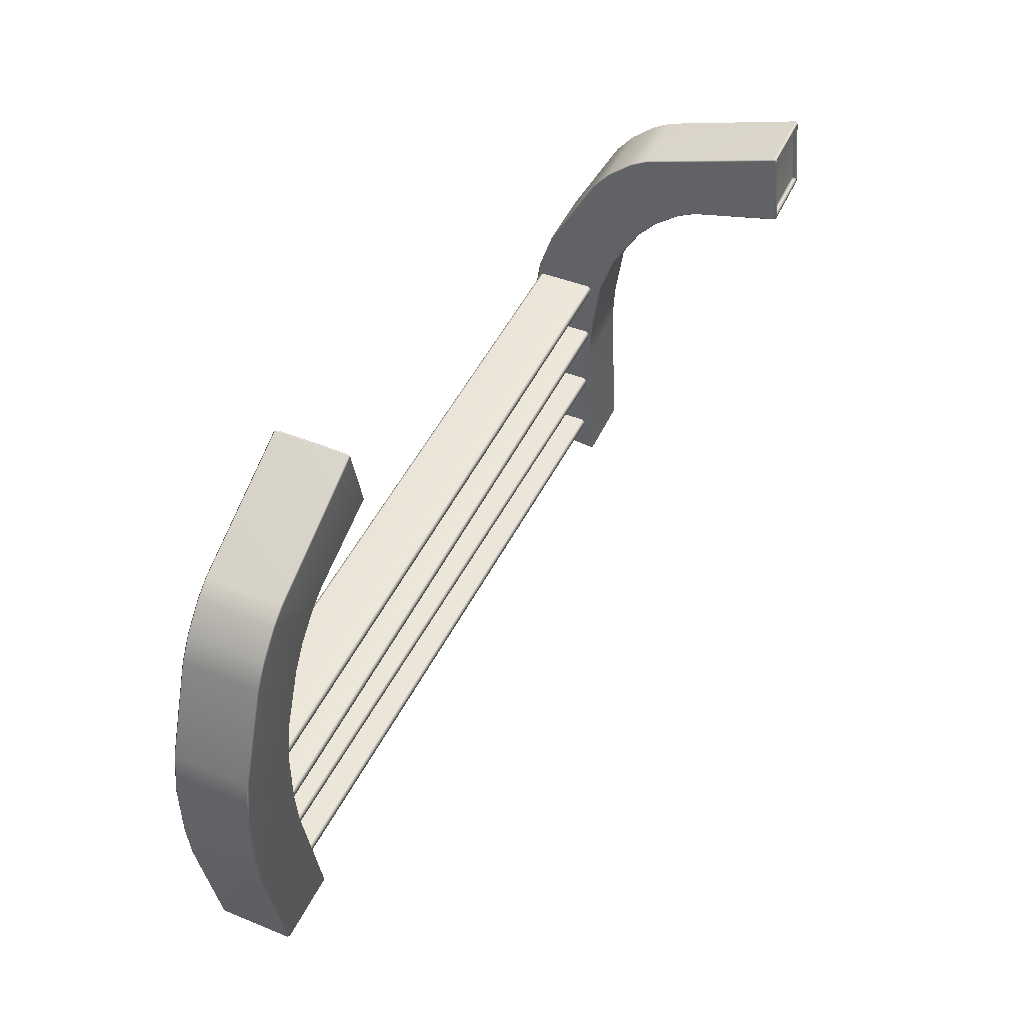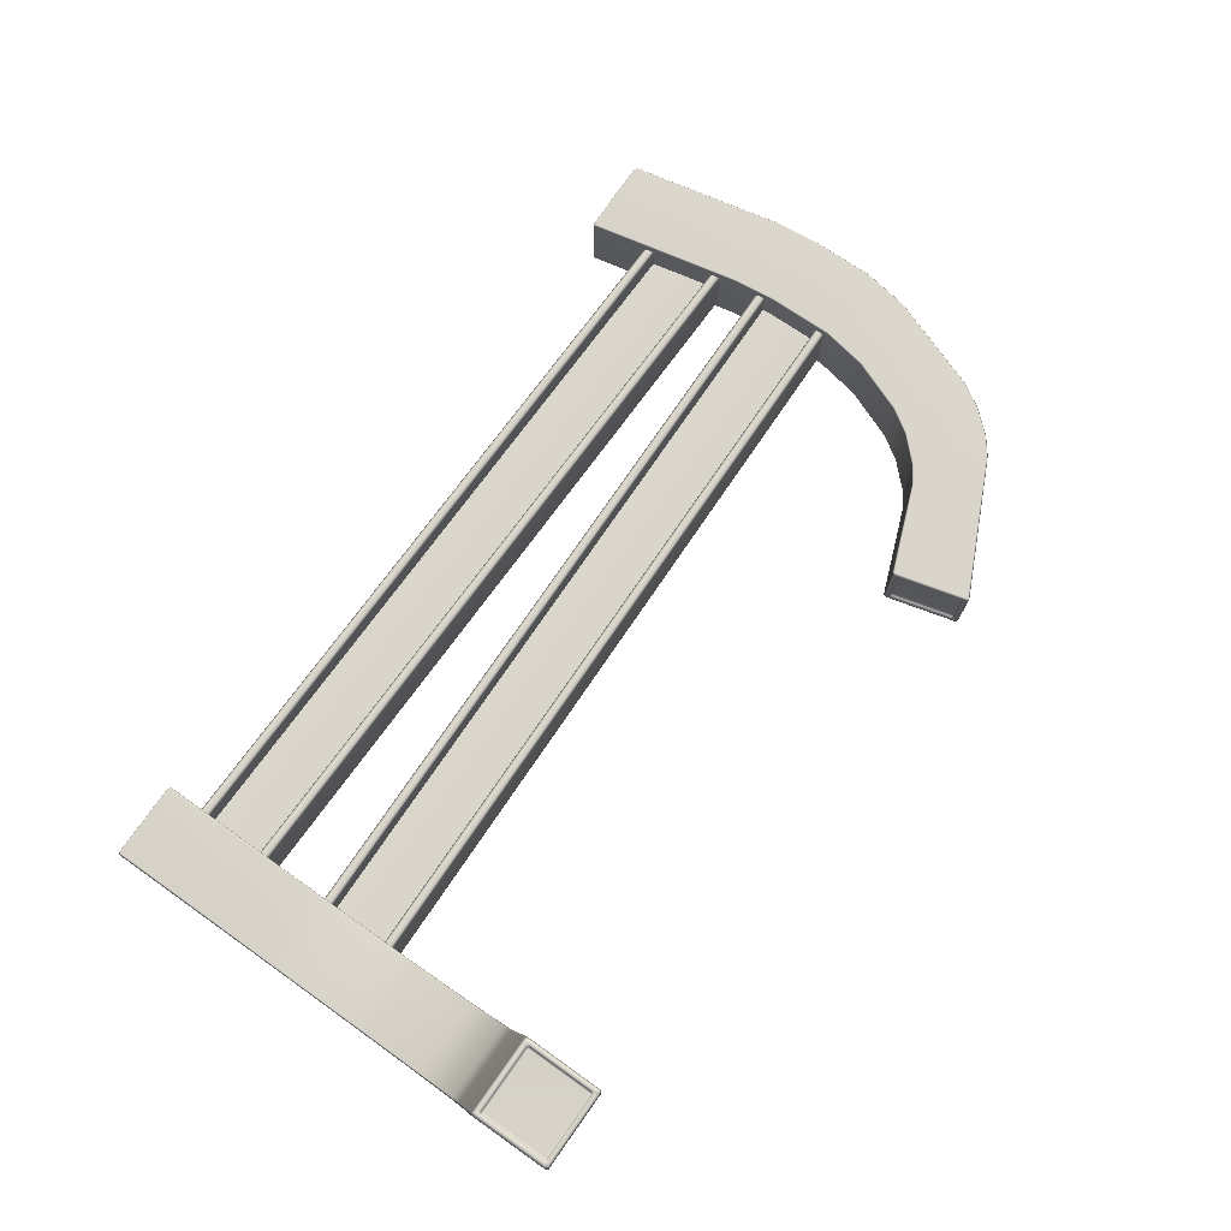
<metadata>
{"format":"obj","ext":"obj","renderer":"f3d","projection":"perspective","resolution":1024,"background":"white","views":[{"elev":47.5,"azim":-65.3,"up":"+Y"},{"elev":74.2,"azim":124.1,"up":"+Z"}]}
</metadata>
<code>
v -486.9 -103.2 -122.3
v -486.9 -98.52 -119.9
v -491.6 -98.52 -122.3
v 491.2 -98.52 -122.3
v 486.6 -98.52 -119.9
v 486.6 -103.2 -122.3
v -491.6 -7.887 -122.3
v -486.9 -7.887 -119.9
v -486.9 -3.202 -122.3
v 486.6 -3.202 -122.3
v 486.6 -7.887 -119.9
v 491.2 -7.887 -122.3
v -491.6 -7.887 -128.4
v -486.9 -3.202 -128.4
v -486.9 -7.887 -130.8
v 486.6 -7.887 -130.8
v 486.6 -3.202 -128.4
v 491.2 -7.887 -128.4
v -491.6 -98.52 -128.4
v -486.9 -98.52 -130.8
v -486.9 -103.2 -128.4
v 486.6 -103.2 -128.4
v 486.6 -98.52 -130.8
v 491.2 -98.52 -128.4
v -486.9 -11.87 -165.8
v -486.9 -15.08 -162
v -491.6 -11.87 -162
v 491.2 -11.87 -162
v 486.6 -15.08 -162
v 486.6 -11.87 -165.8
v -491.6 -11.87 -88.64
v -486.9 -15.08 -88.64
v -486.9 -11.87 -84.85
v 486.6 -11.87 -84.85
v 486.6 -15.08 -88.64
v 491.2 -11.87 -88.64
v -491.6 -5.454 -88.64
v -486.9 -5.454 -84.85
v -486.9 -2.245 -88.64
v 486.6 -2.245 -88.64
v 486.6 -5.454 -84.85
v 491.2 -5.454 -88.64
v -491.6 -5.454 -162
v -486.9 -2.245 -162
v -486.9 -5.454 -165.8
v 486.6 -5.454 -165.8
v 486.6 -2.245 -162
v 491.2 -5.454 -162
v -486.9 -101.7 -165.8
v -486.9 -104.9 -162
v -491.6 -101.7 -162
v 491.2 -101.7 -162
v 486.6 -104.9 -162
v 486.6 -101.7 -165.8
v -491.6 -101.7 -88.64
v -486.9 -104.9 -88.64
v -486.9 -101.7 -84.85
v 486.6 -101.7 -84.85
v 486.6 -104.9 -88.64
v 491.2 -101.7 -88.64
v -491.6 -95 -88.64
v -486.9 -95 -84.85
v -486.9 -91.81 -88.64
v 486.6 -91.81 -88.64
v 486.6 -95 -84.85
v 491.2 -95 -88.64
v -491.6 -95 -162
v -486.9 -91.81 -162
v -486.9 -95 -165.8
v 486.6 -95 -165.8
v 486.6 -91.81 -162
v 491.2 -95 -162
v -479.4 -256.4 -122.3
v -479.3 -251.7 -119.9
v -484 -251.6 -122.3
v 498.3 -286.3 -122.3
v 493.6 -286.2 -119.9
v 493.4 -290.9 -122.3
v -480.8 -161 -122.3
v -476.1 -161.2 -119.9
v -475.9 -156.5 -122.3
v 497 -190.9 -122.3
v 496.8 -195.6 -119.9
v 501.5 -195.8 -122.3
v -480.8 -161 -128.4
v -475.9 -156.5 -128.4
v -476.1 -161.2 -130.8
v 496.8 -195.6 -130.8
v 497 -190.9 -128.4
v 501.5 -195.8 -128.4
v -484 -251.6 -128.4
v -479.3 -251.7 -130.8
v -479.4 -256.4 -128.4
v 493.4 -290.9 -128.4
v 493.6 -286.2 -130.8
v 498.3 -286.3 -128.4
v -476.2 -165.2 -165.8
v -476.3 -168.4 -162
v -480.9 -165 -162
v 501.4 -199.8 -162
v 496.6 -202.8 -162
v 496.7 -199.6 -165.8
v -480.9 -165 -88.64
v -476.3 -168.4 -88.64
v -476.2 -165.2 -84.85
v 496.7 -199.6 -84.85
v 496.6 -202.8 -88.64
v 501.4 -199.8 -88.64
v -480.7 -158.6 -88.64
v -476 -158.7 -84.85
v -475.9 -155.5 -88.64
v 497 -190 -88.64
v 496.9 -193.2 -84.85
v 501.6 -193.3 -88.64
v -480.7 -158.6 -162
v -475.9 -155.5 -162
v -476 -158.7 -165.8
v 496.9 -193.2 -165.8
v 497 -190 -162
v 501.6 -193.3 -162
v -479.4 -255 -165.8
v -479.5 -258.1 -162
v -484.1 -254.8 -162
v 498.2 -289.6 -162
v 493.4 -292.6 -162
v 493.5 -289.4 -165.8
v -484.1 -254.8 -88.64
v -479.5 -258.1 -88.64
v -479.4 -255 -84.85
v 493.5 -289.4 -84.85
v 493.4 -292.6 -88.64
v 498.2 -289.6 -88.64
v -483.8 -248.1 -88.64
v -479.2 -248.2 -84.85
v -479 -245 -88.64
v 493.8 -279.5 -88.64
v 493.7 -282.7 -84.85
v 498.4 -282.8 -88.64
v -483.8 -248.1 -162
v -479 -245 -162
v -479.2 -248.2 -165.8
v 493.7 -282.7 -165.8
v 493.8 -279.5 -162
v 498.4 -282.8 -162
v -530.6 -331.1 -77.36
v -533.6 -328.7 -75.33
v -536 -328.9 -77.61
v -533.6 -331.1 -80
v -437.7 -331.1 -80.56
v -436 -328.7 -77.84
v -438.4 -328.7 -75.33
v -440.5 -331.1 -77.36
v -533.6 -331.1 -170.7
v -536 -328.9 -173
v -533.6 -328.7 -175.3
v -530.6 -331.1 -173.3
v -440.5 -331.1 -173.3
v -438.4 -328.7 -175.3
v -436 -328.7 -172.8
v -437.7 -331.1 -170.1
v -279.1 335.3 -75.33
v -276.3 333.9 -77.36
v -277 336.6 -80.56
v -279.8 337.6 -77.84
v -256.1 240.7 -77.65
v -254.4 243.4 -80.09
v -255.1 246.3 -77.36
v -256.8 243 -75.33
v -256.8 243 -175.3
v -255.1 246.3 -173.3
v -254.4 243.4 -170.6
v -256.1 240.7 -173
v -279.8 337.6 -172.8
v -277 336.6 -170.1
v -276.3 333.9 -173.3
v -279.1 335.3 -175.3
v -278.1 330.9 -85.11
v -276.2 333.5 -83.57
v -275.5 330.7 -80.69
v -277.5 328.6 -82.73
v -258.6 250.4 -82.73
v -255.9 249.5 -80.69
v -255.2 246.7 -83.57
v -258 248.1 -85.11
v -258 248.1 -165.5
v -255.2 246.7 -167.1
v -255.9 249.5 -170
v -258.6 250.4 -167.9
v -277.5 328.6 -167.9
v -275.5 330.7 -170
v -276.2 333.5 -167.1
v -278.1 330.9 -165.5
v -279.3 330.6 -85.11
v -278.8 328.3 -82.73
v -281.1 327.7 -85.11
v -262.1 249.6 -85.11
v -259.8 250.1 -82.73
v -259.3 247.8 -85.11
v -262.1 249.6 -165.5
v -259.3 247.8 -165.5
v -259.8 250.1 -167.9
v -281.1 327.7 -165.5
v -278.8 328.3 -167.9
v -279.3 330.6 -165.5
v -576.3 2.011 -75.33
v -578.3 2.01 -77.37
v -567.7 60.04 -77.37
v -565.7 60 -75.33
v -565.7 60 -175.3
v -567.7 60.04 -173.3
v -578.3 2.01 -173.3
v -576.3 2.011 -175.3
v -478.3 1.888 -77.37
v -480.4 1.895 -75.33
v -469 59.81 -75.33
v -466.9 59.84 -77.37
v -466.9 59.84 -173.3
v -469 59.81 -175.3
v -480.4 1.895 -175.3
v -478.3 1.888 -173.3
v -571.1 -135.8 -75.33
v -573.2 -135.7 -77.36
v -578.5 -81 -77.36
v -576.5 -81.01 -75.33
v -576.5 -81.01 -175.3
v -578.5 -81 -173.3
v -573.2 -135.7 -173.3
v -571.1 -135.8 -175.3
v -473.2 -135.7 -77.36
v -475.3 -135.8 -75.33
v -480.6 -81.01 -75.33
v -478.5 -81 -77.36
v -478.5 -81 -173.3
v -480.6 -81.01 -175.3
v -475.3 -135.8 -175.3
v -473.2 -135.7 -173.3
v -502.1 212.2 -77.37
v -500.4 211.1 -75.33
v -519.2 180.4 -75.33
v -520.9 181.7 -77.37
v -439.4 126.4 -77.37
v -441.1 127.5 -75.33
v -421.1 157.3 -75.33
v -419.4 156.2 -77.37
v -500.4 211.1 -175.3
v -502.1 212.2 -173.3
v -520.9 181.7 -173.3
v -519.2 180.4 -175.3
v -419.4 156.2 -173.3
v -421.1 157.3 -175.3
v -441.1 127.5 -175.3
v -439.4 126.4 -173.3
v -452.6 258.4 -77.37
v -450.9 257.1 -75.33
v -472.3 241.4 -75.33
v -474 242.5 -77.37
v -389.7 185.1 -77.37
v -391.4 186.2 -75.33
v -368.9 200.9 -75.33
v -367 199.7 -77.37
v -450.9 257.1 -175.3
v -452.6 258.4 -173.3
v -474 242.5 -173.3
v -472.3 241.4 -175.3
v -367 199.7 -173.3
v -368.9 200.9 -175.3
v -391.4 186.2 -175.3
v -389.7 185.1 -173.3
v -526.7 -328.7 -164
v -528.7 -331.1 -165.6
v -525.8 -331.1 -168.5
v -524.3 -328.7 -166.4
v -446.8 -328.7 -166.4
v -445.3 -331.1 -168.5
v -442.4 -331.1 -165.6
v -444.5 -328.7 -164
v -444.5 -328.7 -86.6
v -442.4 -331.1 -85.06
v -445.3 -331.1 -82.18
v -446.8 -328.7 -84.22
v -524.3 -328.7 -84.22
v -525.8 -331.1 -82.18
v -528.7 -331.1 -85.06
v -526.7 -328.7 -86.6
v -526.7 -322.2 -164
v -524.3 -322.2 -166.4
v -524.3 -319.8 -164
v -446.8 -319.8 -164
v -446.8 -322.2 -166.4
v -444.5 -322.2 -164
v -446.8 -319.8 -86.6
v -444.5 -322.2 -86.6
v -446.8 -322.2 -84.22
v -524.3 -319.8 -86.6
v -524.3 -322.2 -84.22
v -526.7 -322.2 -86.6
v 460.8 -324.1 -163
v 458.8 -321.3 -165.5
v 461 -321.2 -168
v 463.4 -323.8 -166
v 465.7 -335.8 -70.86
v 463.1 -333.5 -68.81
v 460.5 -333.3 -71.16
v 462.5 -335.4 -73.51
v 554 -325.6 -167.9
v 556.4 -323.1 -170
v 558.7 -323.3 -167.7
v 556.7 -326 -165
v 558.4 -337.3 -75.56
v 560.5 -335.3 -73.29
v 558 -335.4 -70.84
v 555.2 -337.6 -72.76
v 478.6 305.4 169.9
v 480.6 303.6 172.4
v 483.9 306.3 172.1
v 481.1 307.8 169.5
v 479.2 208.6 180.8
v 481.7 211.1 182.8
v 479 214 182.5
v 476.9 211 180.5
v 576.8 209 178.4
v 574.9 212.1 180.5
v 572.1 209.2 180.9
v 574.5 206.7 178.8
v 576.1 305.8 167.5
v 573.4 304.5 170.2
v 576.5 301.7 170.4
v 578.5 303.4 167.8
v 488.3 300.7 170.2
v 486.8 303.1 172.4
v 483.9 300.3 172.7
v 485.8 298.4 170.5
v 484.4 218.5 179.5
v 482.4 217.3 182.1
v 485.2 214.4 182.4
v 486.8 216.1 179.7
v 567.2 214.5 178
v 568.7 212.7 180.6
v 571.7 215.5 180.2
v 569.6 216.8 177.7
v 571 296.7 168.7
v 573.1 298.5 170.8
v 570.3 301.4 170.6
v 568.7 299.1 168.5
v 488.2 300.6 168.9
v 485.8 298.3 169.2
v 488.1 298 166.8
v 486.7 218 175.8
v 484.4 218.4 178.2
v 486.7 215.9 178.4
v 567.1 216.4 174.1
v 567.1 214.3 176.7
v 569.6 216.6 176.4
v 568.5 296.3 165.1
v 571 296.6 167.4
v 568.6 299 167.2
v 465.5 12.11 -166.6
v 467.5 12.32 -168.6
v 469 68.55 -150.8
v 467 68.29 -148.8
v 567 66.28 -150.9
v 564.9 66.61 -152.9
v 563.4 10.39 -170.7
v 565.4 10.09 -168.7
v 469.3 -0.3421 -69.45
v 467.3 -0.03918 -71.43
v 468.8 55.98 -52.92
v 470.9 55.71 -50.89
v 566.7 53.78 -52.93
v 568.7 53.96 -55.05
v 567.2 -2.057 -73.56
v 565.2 -2.277 -71.5
v 462.5 -125.2 -178.7
v 464.5 -124.9 -180.8
v 465.6 -69.99 -179.2
v 463.6 -70.22 -177.1
v 563.6 -72.23 -179.2
v 561.5 -71.93 -181.2
v 560.3 -126.9 -182.8
v 562.4 -127.2 -180.8
v 466.3 -137.5 -81.58
v 464.2 -137.2 -83.59
v 465.4 -82.25 -81.98
v 467.5 -82.54 -79.99
v 563.3 -84.47 -82.04
v 565.3 -84.26 -84.11
v 564.2 -139.2 -85.72
v 562.2 -139.4 -83.62
v 473.7 211.3 -66.71
v 471.6 210 -65.14
v 470.6 181.9 -87.64
v 472.6 183.3 -89.23
v 472.9 118.3 -15.26
v 470.8 119.6 -16.79
v 471.9 146.7 6.849
v 473.9 145.3 8.331
v 571.6 208 -67.27
v 569.5 209.3 -68.76
v 568.5 181.4 -91.27
v 570.5 179.9 -89.77
v 569.8 143.4 6.288
v 571.9 144.7 4.719
v 570.8 117.6 -18.92
v 568.8 116.3 -17.3
v 475.6 250.8 -11.82
v 473.6 249.4 -10.27
v 472.8 236.5 -33.51
v 474.9 237.8 -35.08
v 475.1 170.2 41.4
v 473.1 171.6 39.85
v 473.9 183.3 63.99
v 475.9 181.9 65.77
v 573.6 247.4 -12.4
v 571.5 248.9 -13.87
v 570.8 235.9 -37.12
v 572.8 234.5 -35.64
v 571.8 180 63.73
v 573.8 181.3 61.86
v 573.1 169.6 37.72
v 571 168.3 39.35
v 547.6 -324 -160.6
v 549 -326.1 -162.9
v 552 -326.5 -160.1
v 550 -324.3 -158.2
v 551.5 -334 -81.42
v 553.5 -336.6 -80.24
v 550.6 -336.9 -77.32
v 549.1 -334.3 -79.01
v 471.7 -332.7 -77.36
v 470.1 -335.3 -75.61
v 467.2 -334.9 -78.4
v 469.3 -332.4 -79.67
v 467.8 -322.7 -156.5
v 465.7 -324.8 -158.3
v 468.5 -324.5 -161.2
v 470.2 -322.4 -158.9
v 547.7 -317.5 -159.7
v 550.2 -317.8 -157.4
v 547.8 -315.4 -157.1
v 549.3 -325.1 -80.26
v 551.6 -327.6 -80.61
v 549.3 -327.8 -78.19
v 471.9 -323.6 -78.61
v 471.9 -326.2 -76.54
v 469.4 -325.9 -78.86
v 470.4 -313.9 -155.4
v 468 -316.2 -155.7
v 470.3 -315.9 -158.1
g spaceDebri_03 debri_grp
f 1 3 19 21
f 2 1 6 5
f 3 2 8 7
f 4 6 22 24
f 5 4 12 11
f 7 9 14 13
f 9 8 11 10
f 10 12 18 17
f 13 15 20 19
f 15 14 17 16
f 16 18 24 23
f 21 20 23 22
f 2 5 11 8
f 9 10 17 14
f 15 16 23 20
f 21 22 6 1
f 4 24 18 12
f 19 3 7 13
f 1 2 3
f 4 5 6
f 7 8 9
f 10 11 12
f 13 14 15
f 16 17 18
f 19 20 21
f 22 23 24
f 25 27 43 45
f 26 25 30 29
f 27 26 32 31
f 28 30 46 48
f 29 28 36 35
f 31 33 38 37
f 33 32 35 34
f 34 36 42 41
f 37 39 44 43
f 39 38 41 40
f 40 42 48 47
f 45 44 47 46
f 26 29 35 32
f 33 34 41 38
f 39 40 47 44
f 45 46 30 25
f 28 48 42 36
f 43 27 31 37
f 25 26 27
f 28 29 30
f 31 32 33
f 34 35 36
f 37 38 39
f 40 41 42
f 43 44 45
f 46 47 48
f 49 51 67 69
f 50 49 54 53
f 51 50 56 55
f 52 54 70 72
f 53 52 60 59
f 55 57 62 61
f 57 56 59 58
f 58 60 66 65
f 61 63 68 67
f 63 62 65 64
f 64 66 72 71
f 69 68 71 70
f 50 53 59 56
f 57 58 65 62
f 63 64 71 68
f 69 70 54 49
f 52 72 66 60
f 67 51 55 61
f 49 50 51
f 52 53 54
f 55 56 57
f 58 59 60
f 61 62 63
f 64 65 66
f 67 68 69
f 70 71 72
f 73 75 91 93
f 74 73 78 77
f 75 74 80 79
f 76 78 94 96
f 77 76 84 83
f 79 81 86 85
f 81 80 83 82
f 82 84 90 89
f 85 87 92 91
f 87 86 89 88
f 88 90 96 95
f 93 92 95 94
f 74 77 83 80
f 81 82 89 86
f 87 88 95 92
f 93 94 78 73
f 76 96 90 84
f 91 75 79 85
f 73 74 75
f 76 77 78
f 79 80 81
f 82 83 84
f 85 86 87
f 88 89 90
f 91 92 93
f 94 95 96
f 97 99 115 117
f 98 97 102 101
f 99 98 104 103
f 100 102 118 120
f 101 100 108 107
f 103 105 110 109
f 105 104 107 106
f 106 108 114 113
f 109 111 116 115
f 111 110 113 112
f 112 114 120 119
f 117 116 119 118
f 98 101 107 104
f 105 106 113 110
f 111 112 119 116
f 117 118 102 97
f 100 120 114 108
f 115 99 103 109
f 97 98 99
f 100 101 102
f 103 104 105
f 106 107 108
f 109 110 111
f 112 113 114
f 115 116 117
f 118 119 120
f 121 123 139 141
f 122 121 126 125
f 123 122 128 127
f 124 126 142 144
f 125 124 132 131
f 127 129 134 133
f 129 128 131 130
f 130 132 138 137
f 133 135 140 139
f 135 134 137 136
f 136 138 144 143
f 141 140 143 142
f 122 125 131 128
f 129 130 137 134
f 135 136 143 140
f 141 142 126 121
f 124 144 138 132
f 139 123 127 133
f 121 122 123
f 124 125 126
f 127 128 129
f 130 131 132
f 133 134 135
f 136 137 138
f 139 140 141
f 142 143 144
f 145 148 283 282
f 146 145 152 151
f 147 146 221 222
f 148 147 154 153
f 149 152 279 278
f 150 149 160 159
f 151 150 229 230
f 153 156 271 270
f 155 154 227 228
f 156 155 158 157
f 157 160 275 274
f 159 158 235 236
f 161 164 253 254
f 162 161 168 167
f 163 162 179 178
f 164 163 174 173
f 165 168 259 260
f 166 165 172 171
f 167 166 183 182
f 169 172 265 266
f 170 169 176 175
f 171 170 187 186
f 173 176 261 262
f 175 174 191 190
f 177 180 194 193
f 178 177 192 191
f 180 179 182 181
f 181 184 198 197
f 184 183 186 185
f 185 188 201 200
f 188 187 190 189
f 189 192 204 203
f 193 195 202 204
f 195 194 197 196
f 196 198 200 199
f 199 201 203 202
f 205 206 223 224
f 205 214 215 208
f 205 208 207 206
f 211 206 207 210
f 239 240 207 208
f 210 207 240 247
f 239 208 215 242
f 210 247 248 209
f 218 209 248 251
f 211 210 209 212
f 211 212 225 226
f 219 212 209 218
f 213 214 231 232
f 213 220 217 216
f 213 216 215 214
f 241 242 215 216
f 241 216 217 252
f 218 251 252 217
f 219 218 217 220
f 219 220 233 234
f 221 230 231 224
f 221 224 223 222
f 227 222 223 226
f 211 226 223 206
f 205 224 231 214
f 219 234 225 212
f 227 226 225 228
f 235 228 225 234
f 229 236 233 232
f 229 232 231 230
f 213 232 233 220
f 235 234 233 236
f 255 256 237 238
f 246 237 256 263
f 238 237 240 239
f 255 238 243 258
f 238 239 242 243
f 247 240 237 246
f 241 252 249 244
f 241 244 243 242
f 257 258 243 244
f 257 244 249 268
f 246 263 264 245
f 250 245 264 267
f 247 246 245 248
f 251 248 245 250
f 250 267 268 249
f 251 250 249 252
f 173 262 253 164
f 254 253 256 255
f 161 254 259 168
f 254 255 258 259
f 263 256 253 262
f 257 268 265 260
f 257 260 259 258
f 165 260 265 172
f 169 266 261 176
f 263 262 261 264
f 267 264 261 266
f 267 266 265 268
f 269 272 286 285
f 270 269 284 283
f 272 271 274 273
f 273 276 290 289
f 276 275 278 277
f 277 280 293 292
f 280 279 282 281
f 281 284 296 295
f 285 287 294 296
f 287 286 289 288
f 288 290 292 291
f 291 293 295 294
f 195 196 199 202
f 287 288 291 294
f 162 167 182 179
f 166 171 186 183
f 170 175 190 187
f 174 163 178 191
f 180 181 197 194
f 184 185 200 198
f 188 189 203 201
f 192 177 193 204
f 146 151 230 221
f 228 235 158 155
f 150 159 236 229
f 154 147 222 227
f 156 157 274 271
f 160 149 278 275
f 152 145 282 279
f 148 153 270 283
f 272 273 289 286
f 276 277 292 290
f 280 281 295 293
f 284 269 285 296
f 145 146 147 148
f 149 150 151 152
f 153 154 155 156
f 157 158 159 160
f 161 162 163 164
f 165 166 167 168
f 169 170 171 172
f 173 174 175 176
f 177 178 179 180
f 181 182 183 184
f 185 186 187 188
f 189 190 191 192
f 193 194 195
f 196 197 198
f 199 200 201
f 202 203 204
f 269 270 271 272
f 273 274 275 276
f 277 278 279 280
f 281 282 283 284
f 285 286 287
f 288 289 290
f 291 292 293
f 294 295 296
f 297 300 435 434
f 298 297 304 303
f 299 298 373 374
f 300 299 306 305
f 301 304 431 430
f 302 301 312 311
f 303 302 381 382
f 305 308 423 422
f 307 306 379 380
f 308 307 310 309
f 309 312 427 426
f 311 310 387 388
f 313 316 405 406
f 314 313 320 319
f 315 314 331 330
f 316 315 326 325
f 317 320 411 412
f 318 317 324 323
f 319 318 335 334
f 321 324 417 418
f 322 321 328 327
f 323 322 339 338
f 325 328 413 414
f 327 326 343 342
f 329 332 346 345
f 330 329 344 343
f 332 331 334 333
f 333 336 350 349
f 336 335 338 337
f 337 340 353 352
f 340 339 342 341
f 341 344 356 355
f 345 347 354 356
f 347 346 349 348
f 348 350 352 351
f 351 353 355 354
f 357 358 375 376
f 357 366 367 360
f 357 360 359 358
f 363 358 359 362
f 391 392 359 360
f 362 359 392 399
f 391 360 367 394
f 362 399 400 361
f 370 361 400 403
f 363 362 361 364
f 363 364 377 378
f 371 364 361 370
f 365 366 383 384
f 365 372 369 368
f 365 368 367 366
f 393 394 367 368
f 393 368 369 404
f 370 403 404 369
f 371 370 369 372
f 371 372 385 386
f 373 382 383 376
f 373 376 375 374
f 379 374 375 378
f 363 378 375 358
f 357 376 383 366
f 371 386 377 364
f 379 378 377 380
f 387 380 377 386
f 381 388 385 384
f 381 384 383 382
f 365 384 385 372
f 387 386 385 388
f 407 408 389 390
f 398 389 408 415
f 390 389 392 391
f 407 390 395 410
f 390 391 394 395
f 399 392 389 398
f 393 404 401 396
f 393 396 395 394
f 409 410 395 396
f 409 396 401 420
f 398 415 416 397
f 402 397 416 419
f 399 398 397 400
f 403 400 397 402
f 402 419 420 401
f 403 402 401 404
f 325 414 405 316
f 406 405 408 407
f 313 406 411 320
f 406 407 410 411
f 415 408 405 414
f 409 420 417 412
f 409 412 411 410
f 317 412 417 324
f 321 418 413 328
f 415 414 413 416
f 419 416 413 418
f 419 418 417 420
f 421 424 438 437
f 422 421 436 435
f 424 423 426 425
f 425 428 442 441
f 428 427 430 429
f 429 432 445 444
f 432 431 434 433
f 433 436 448 447
f 437 439 446 448
f 439 438 441 440
f 440 442 444 443
f 443 445 447 446
f 347 348 351 354
f 439 440 443 446
f 314 319 334 331
f 318 323 338 335
f 322 327 342 339
f 326 315 330 343
f 332 333 349 346
f 336 337 352 350
f 340 341 355 353
f 344 329 345 356
f 298 303 382 373
f 380 387 310 307
f 302 311 388 381
f 306 299 374 379
f 308 309 426 423
f 312 301 430 427
f 304 297 434 431
f 300 305 422 435
f 424 425 441 438
f 428 429 444 442
f 432 433 447 445
f 436 421 437 448
f 297 298 299 300
f 301 302 303 304
f 305 306 307 308
f 309 310 311 312
f 313 314 315 316
f 317 318 319 320
f 321 322 323 324
f 325 326 327 328
f 329 330 331 332
f 333 334 335 336
f 337 338 339 340
f 341 342 343 344
f 345 346 347
f 348 349 350
f 351 352 353
f 354 355 356
f 421 422 423 424
f 425 426 427 428
f 429 430 431 432
f 433 434 435 436
f 437 438 439
f 440 441 442
f 443 444 445
f 446 447 448

</code>
